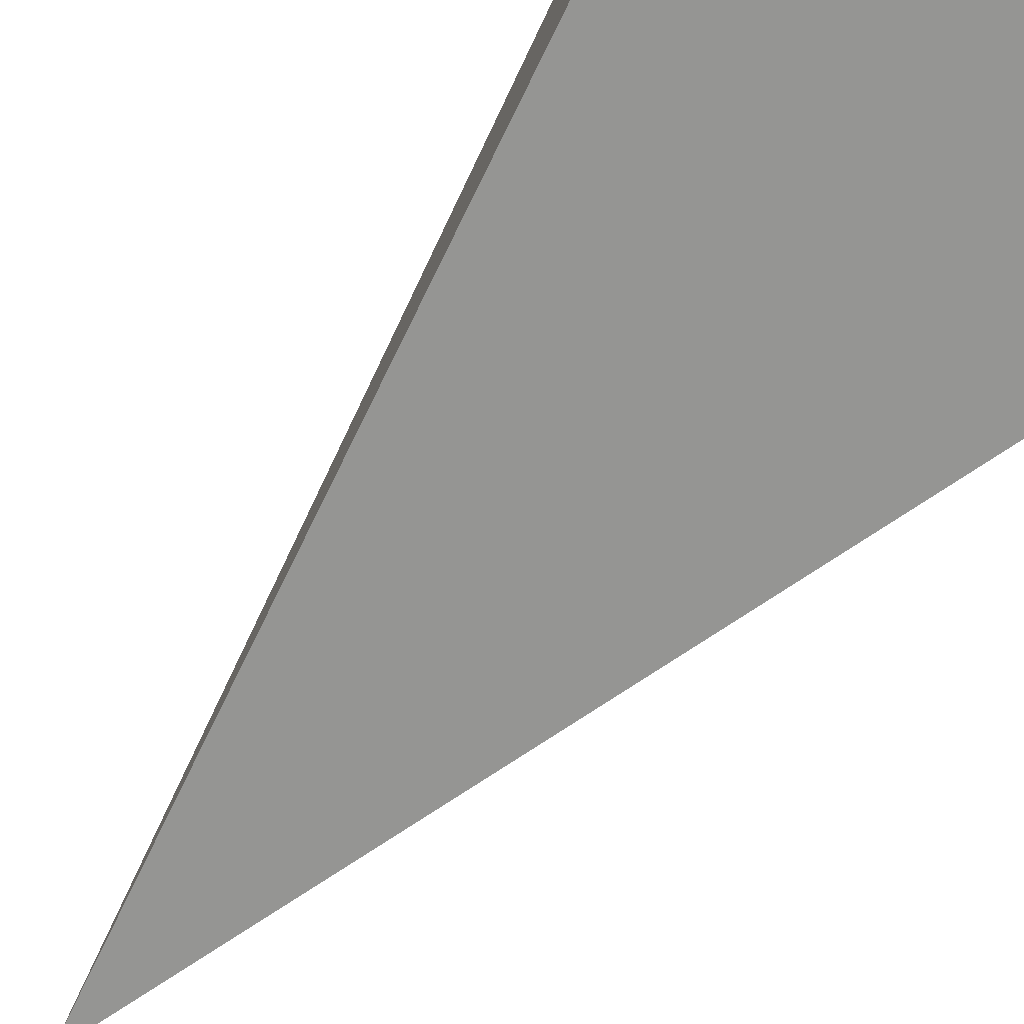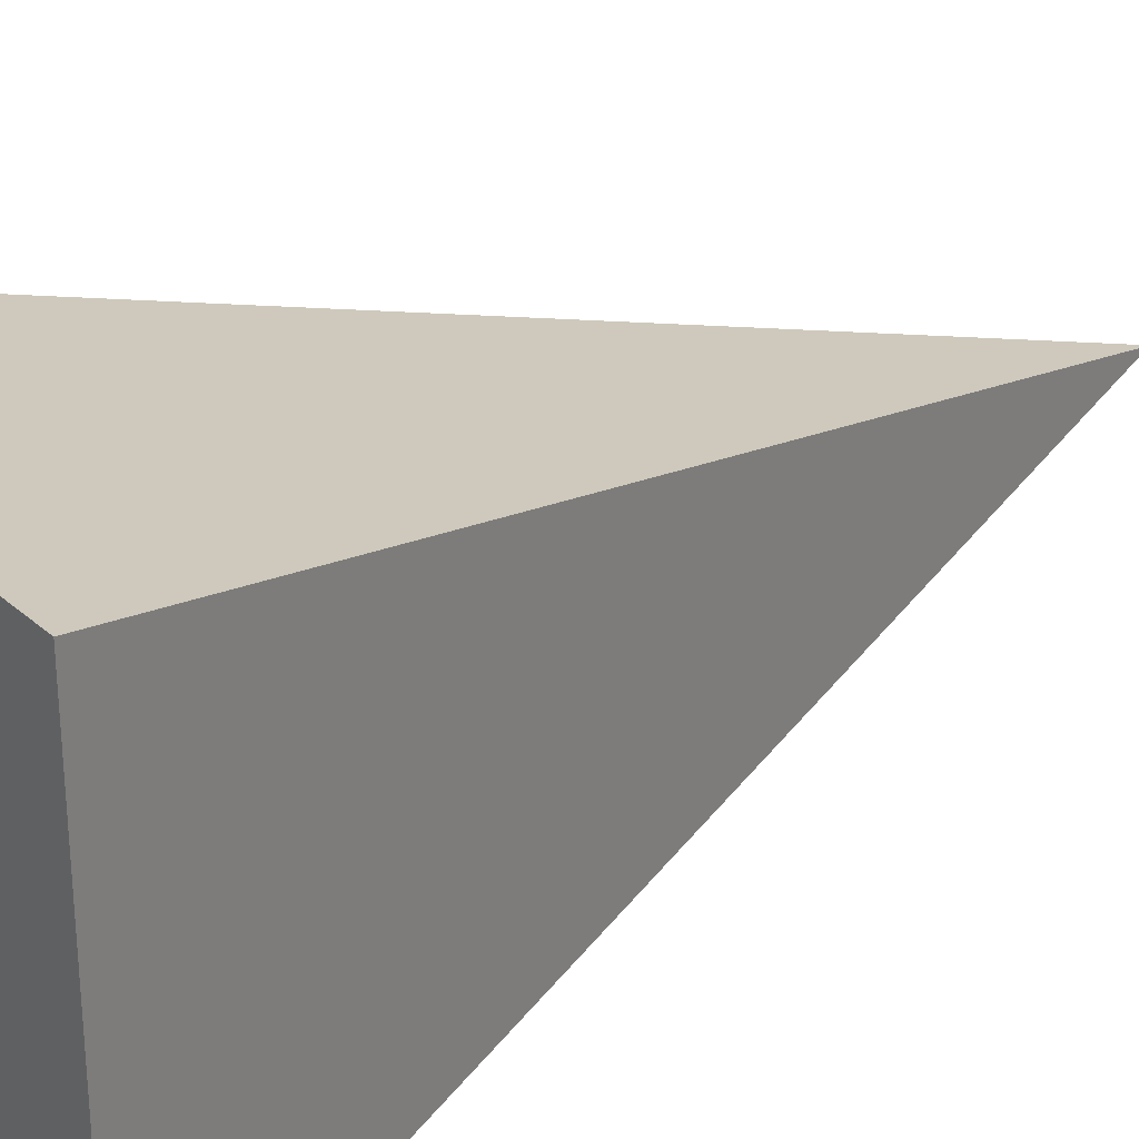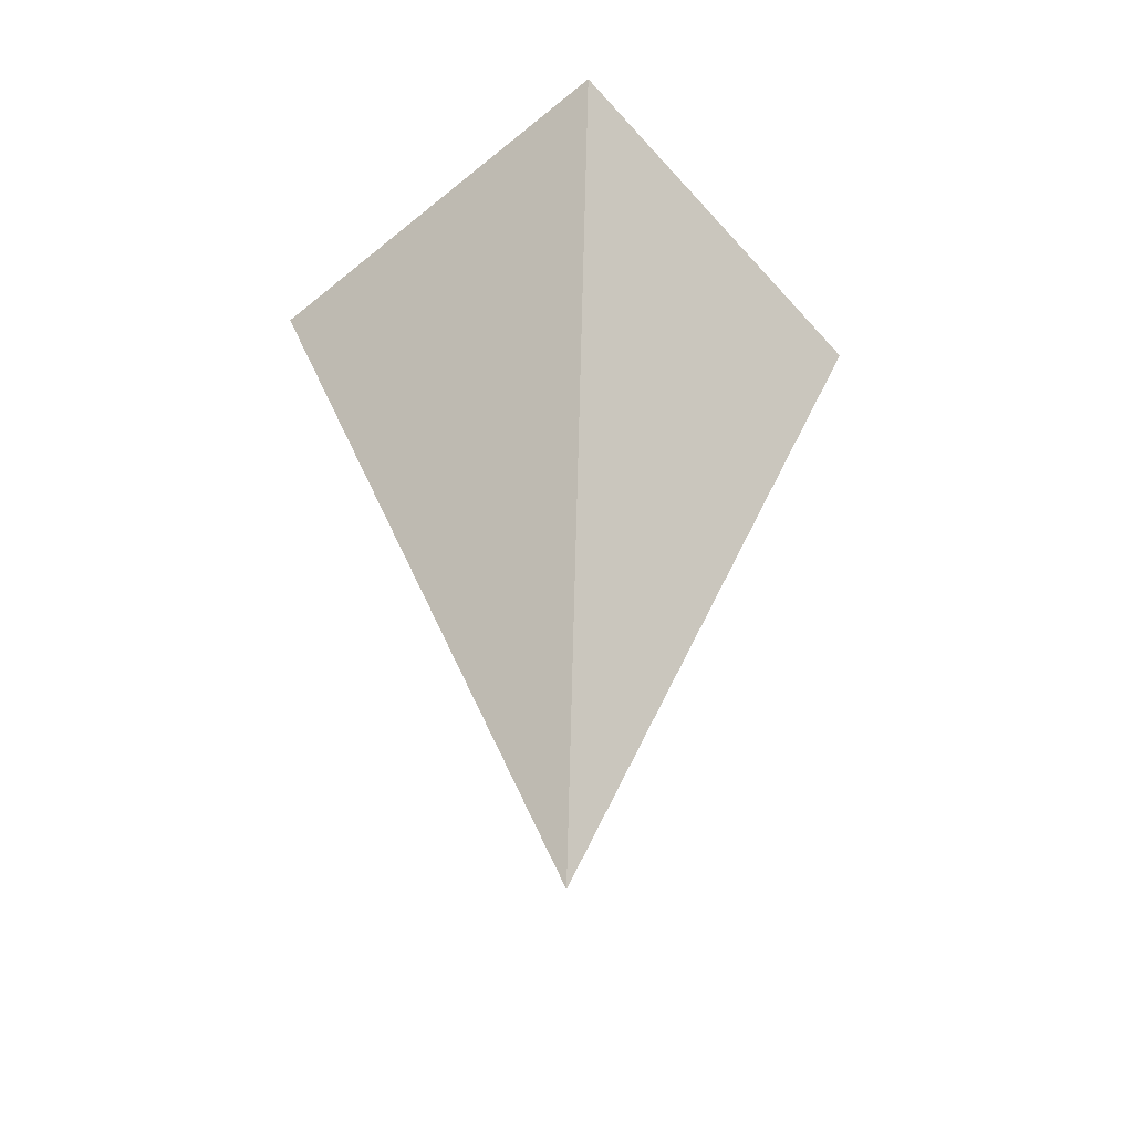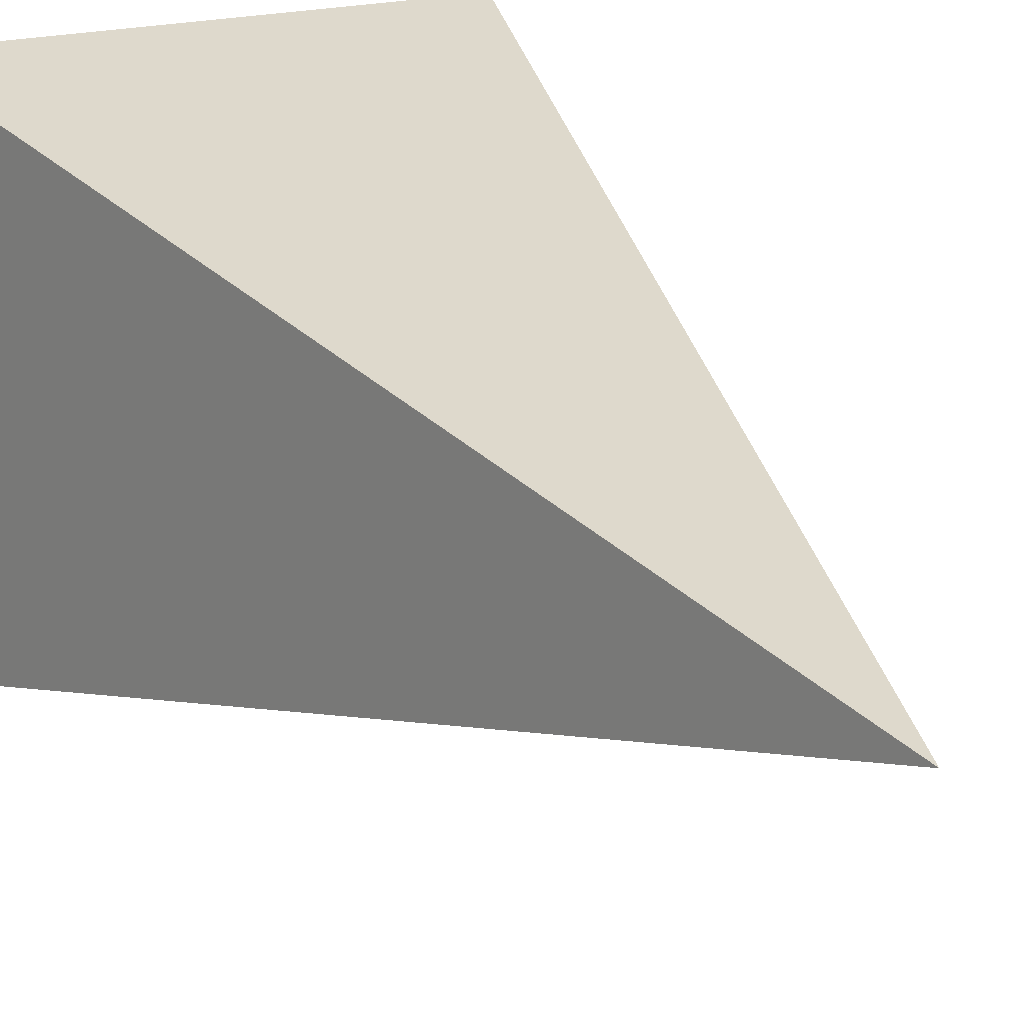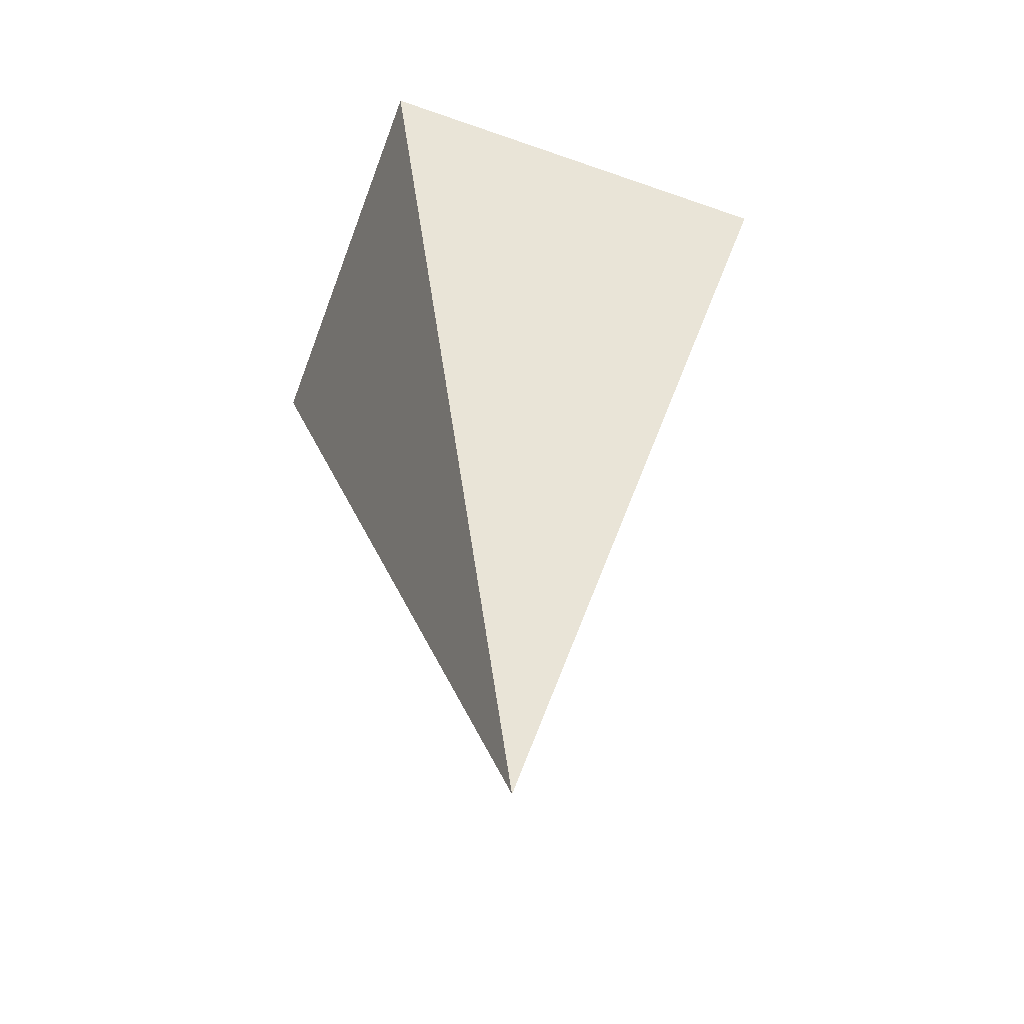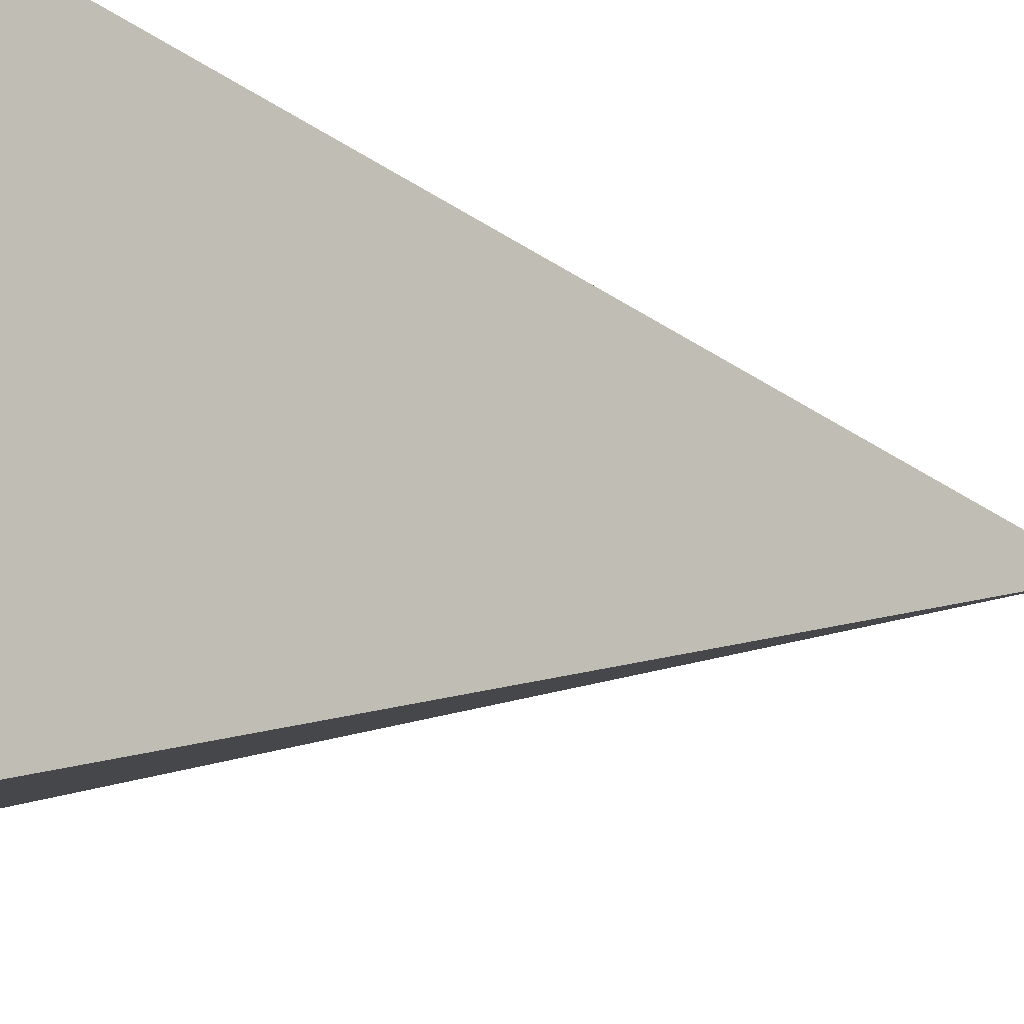
<metadata>
{"format":"obj","ext":"obj","renderer":"f3d","projection":"perspective","resolution":1024,"background":"white","views":[{"elev":-79.9,"azim":140.0,"up":"+Z"},{"elev":29.5,"azim":-128.1,"up":"+Z"},{"elev":-54.1,"azim":130.8,"up":"+Y"},{"elev":19.0,"azim":-28.5,"up":"+Z"},{"elev":-55.6,"azim":69.8,"up":"+Y"},{"elev":-11.7,"azim":-118.1,"up":"+Z"}]}
</metadata>
<code>
o body_立方体.001
v 0 0 0
v 1 4 -1
v 1 4 1
v -1 4 -1
v -1 4 1
f 1 2 3
f 1 3 5
f 1 5 4
f 1 4 2
f 3 4 5
f 3 2 4

</code>
